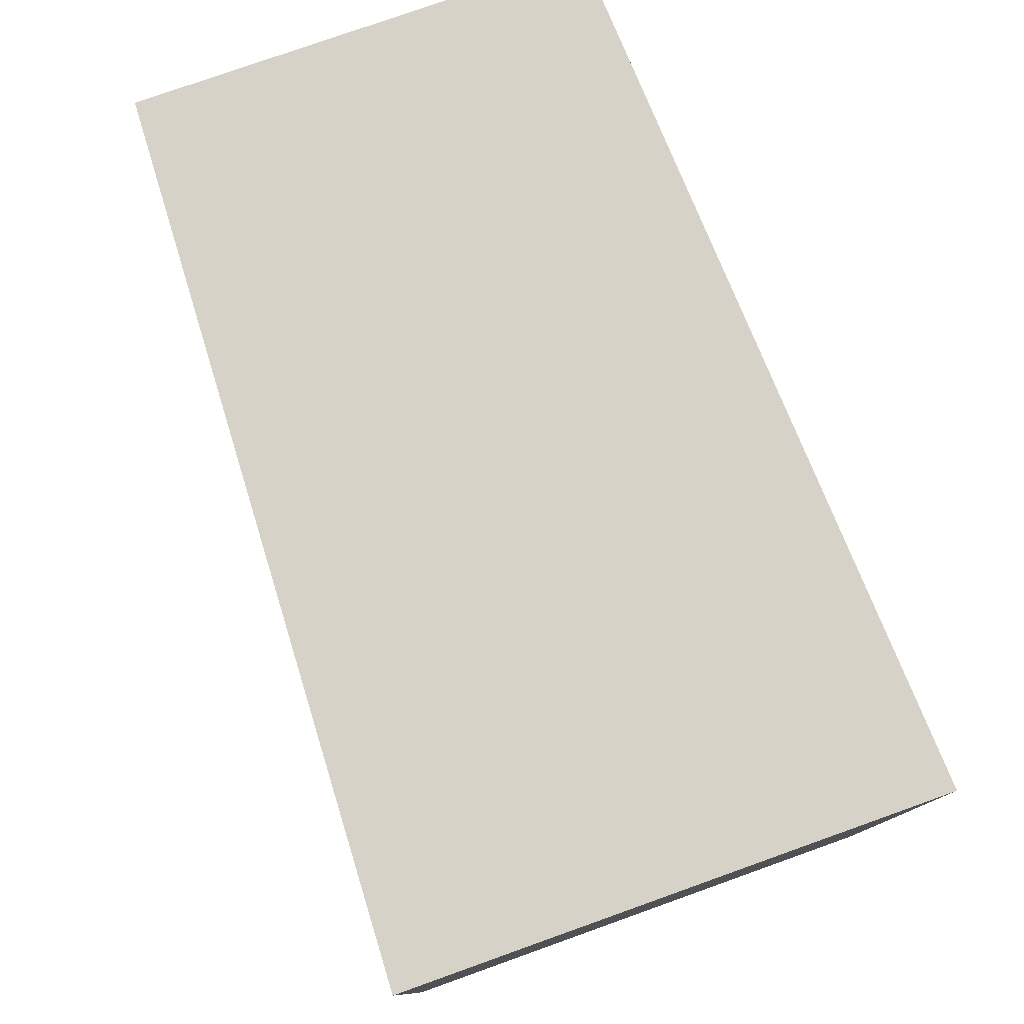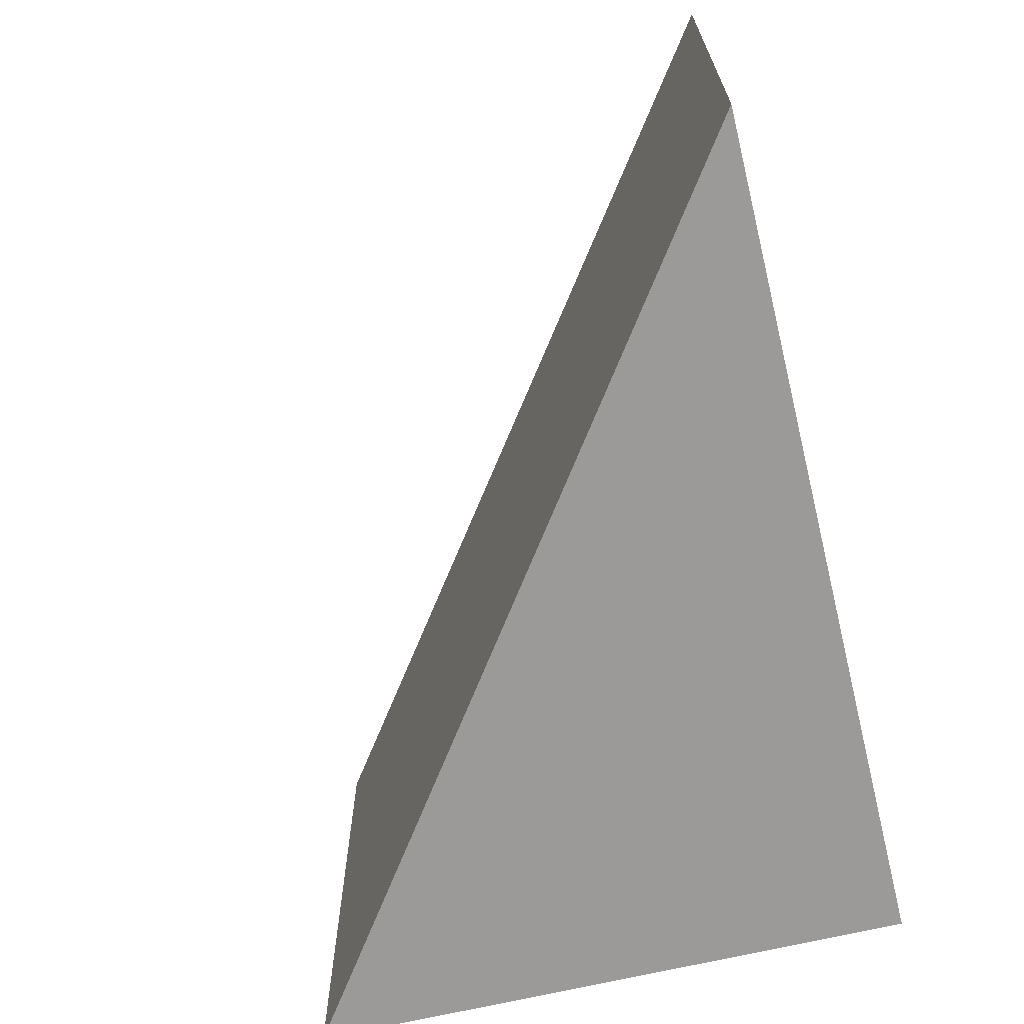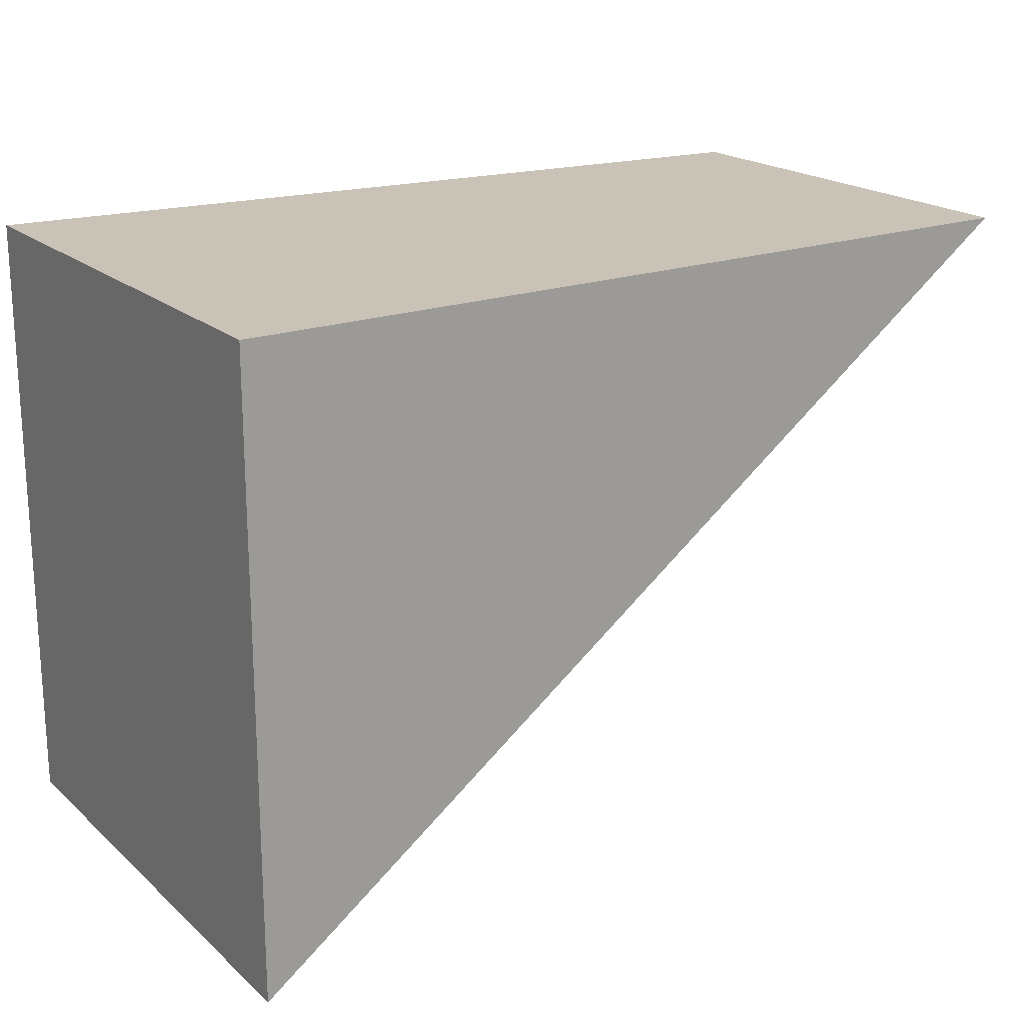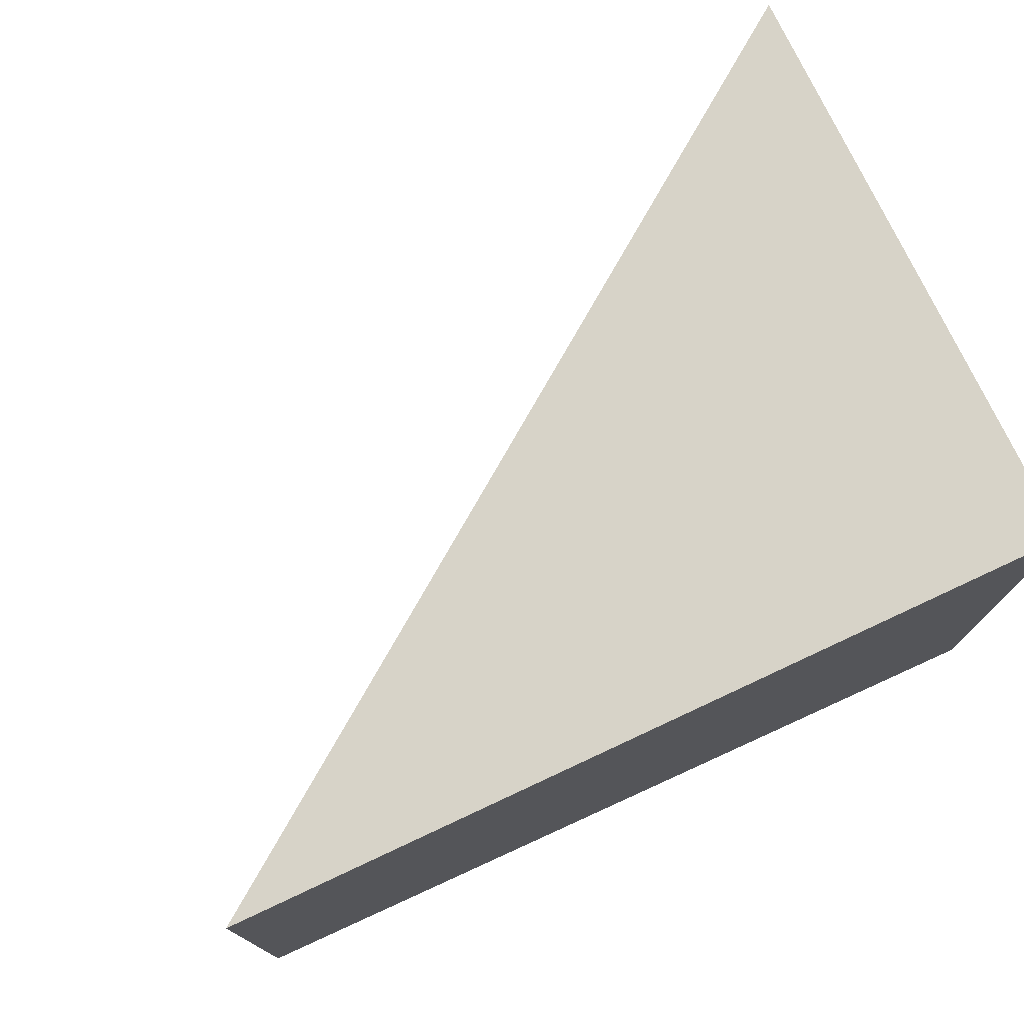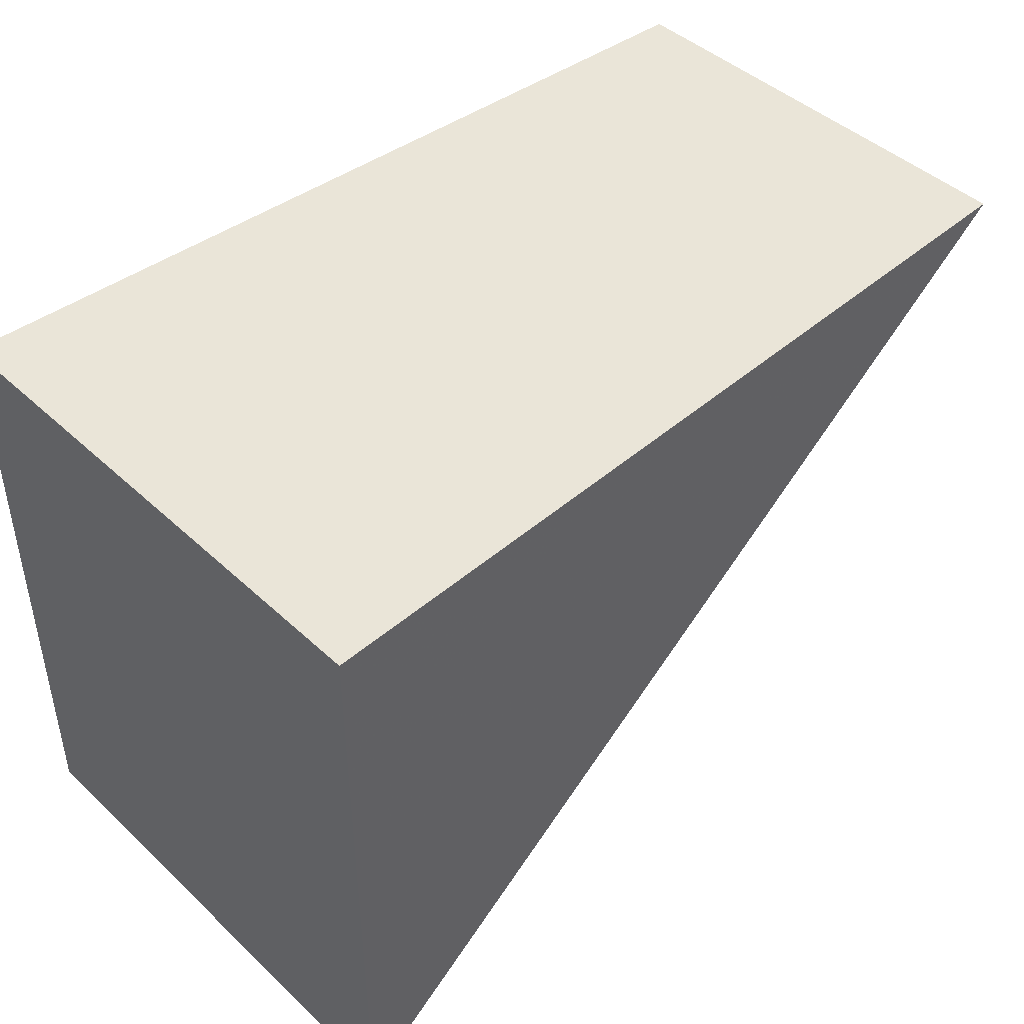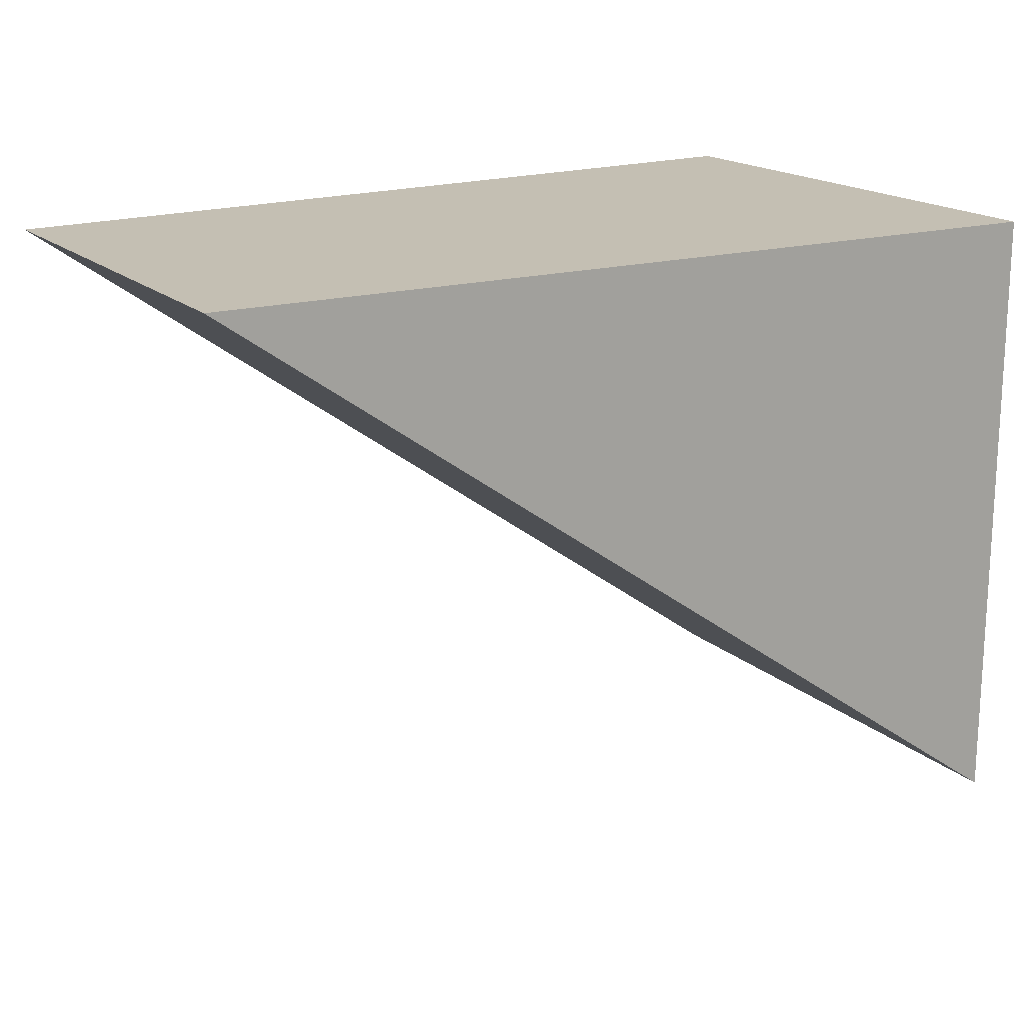
<metadata>
{"format":"obj","ext":"obj","renderer":"f3d","projection":"perspective","resolution":1024,"background":"white","views":[{"elev":77.8,"azim":-109.6,"up":"+Y"},{"elev":-66.9,"azim":103.5,"up":"+Z"},{"elev":19.5,"azim":-32.8,"up":"+Y"},{"elev":74.7,"azim":155.0,"up":"+Z"},{"elev":44.6,"azim":-42.9,"up":"+Y"},{"elev":17.6,"azim":149.2,"up":"+Y"}]}
</metadata>
<code>
v -0.02119 0.01064 0.0175
v -0.02119 0.01064 -0.0175
v -0.02119 -0.03036 0.0175
v 0.03619 0.01036 0.015
v 0.03619 0.01036 -0.015
v -0.02119 -0.03036 -0.0175
v -0.02119 0.01064 0.0175
v -0.02119 -0.03036 0.0175
v -0.02119 0.01064 0.0175
v 0.03619 0.01036 0.015
v -0.02119 0.01064 -0.0175
v -0.02119 0.01064 -0.0175
v 0.03619 0.01036 -0.015
v -0.02119 -0.03036 -0.0175
v -0.02119 -0.03036 0.0175
v -0.02119 -0.03036 -0.0175
v 0.03619 0.01036 -0.015
v 0.03619 0.01036 0.015
f 1 2 6
f 1 6 3
f 7 8 4
f 9 10 5
f 9 5 11
f 12 13 14
f 15 16 17
f 15 17 18

</code>
